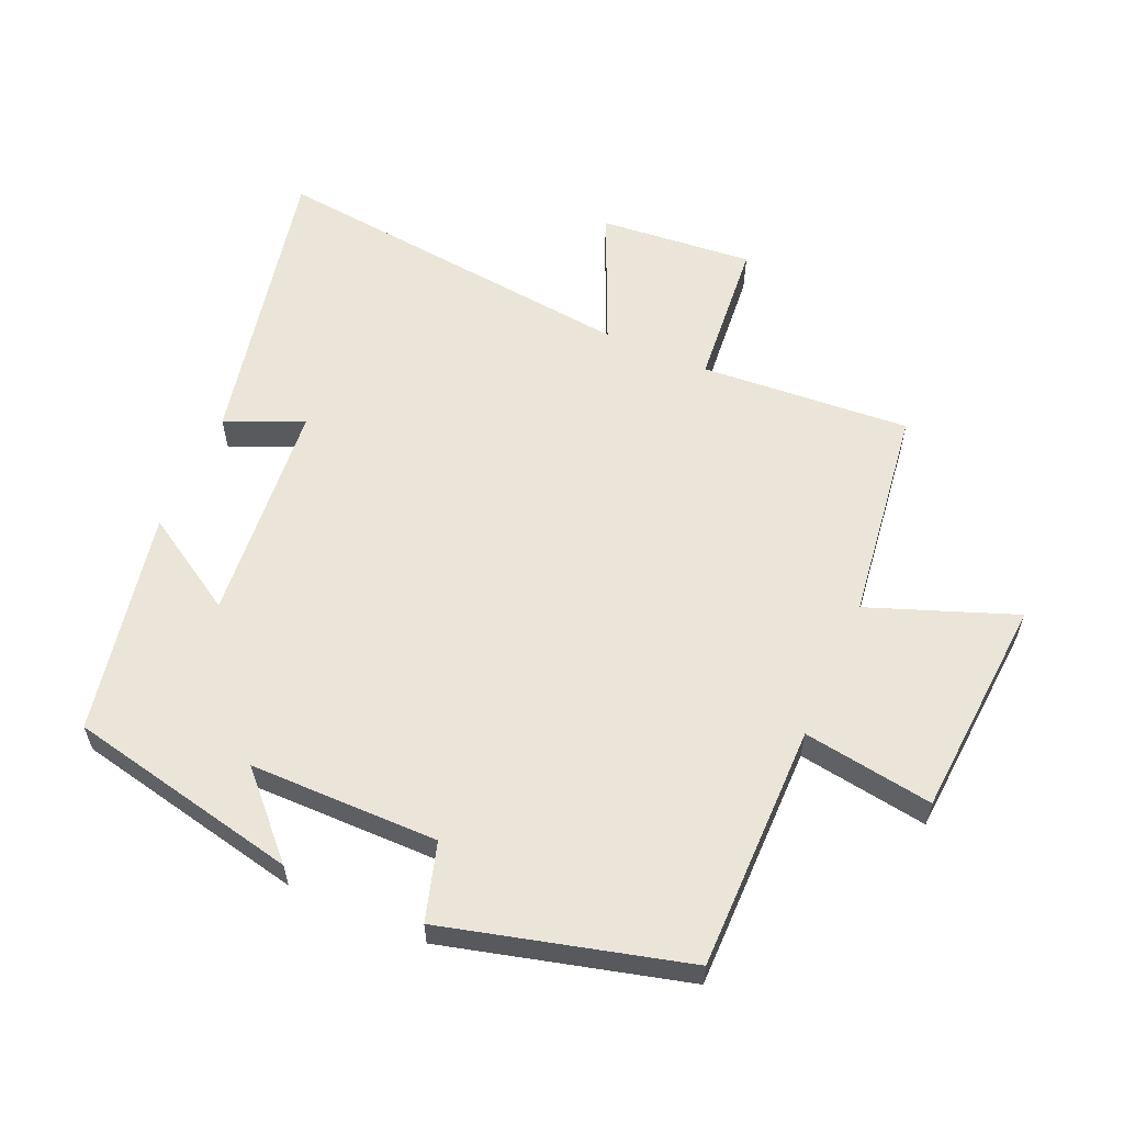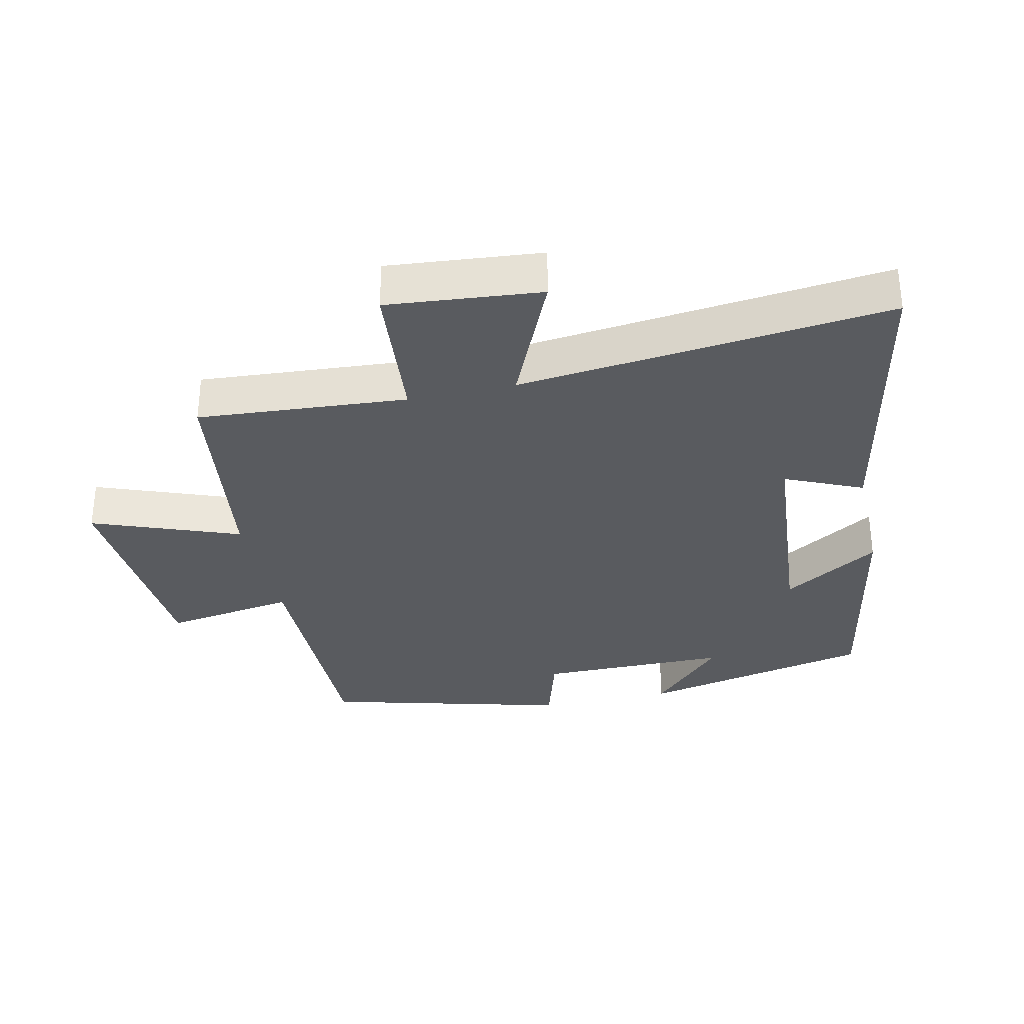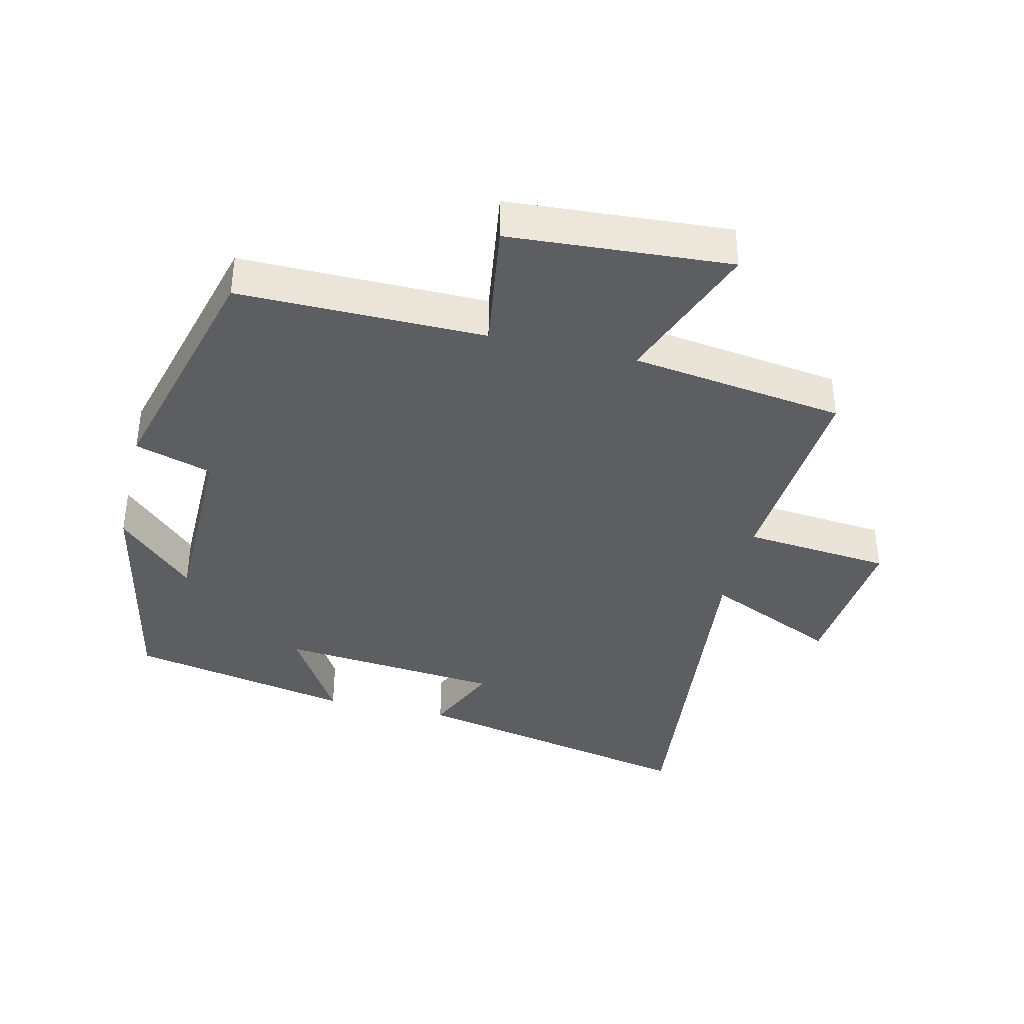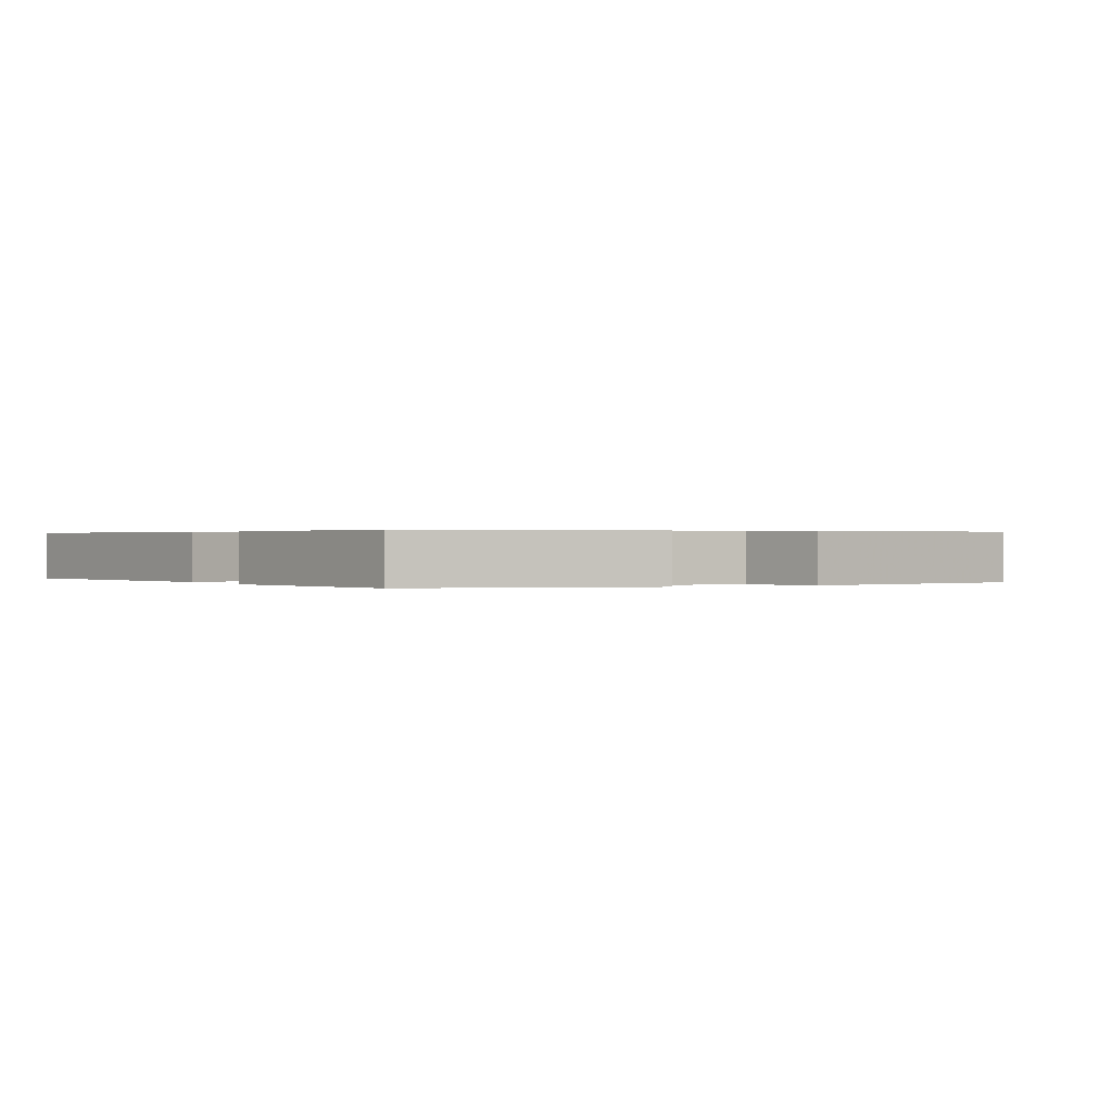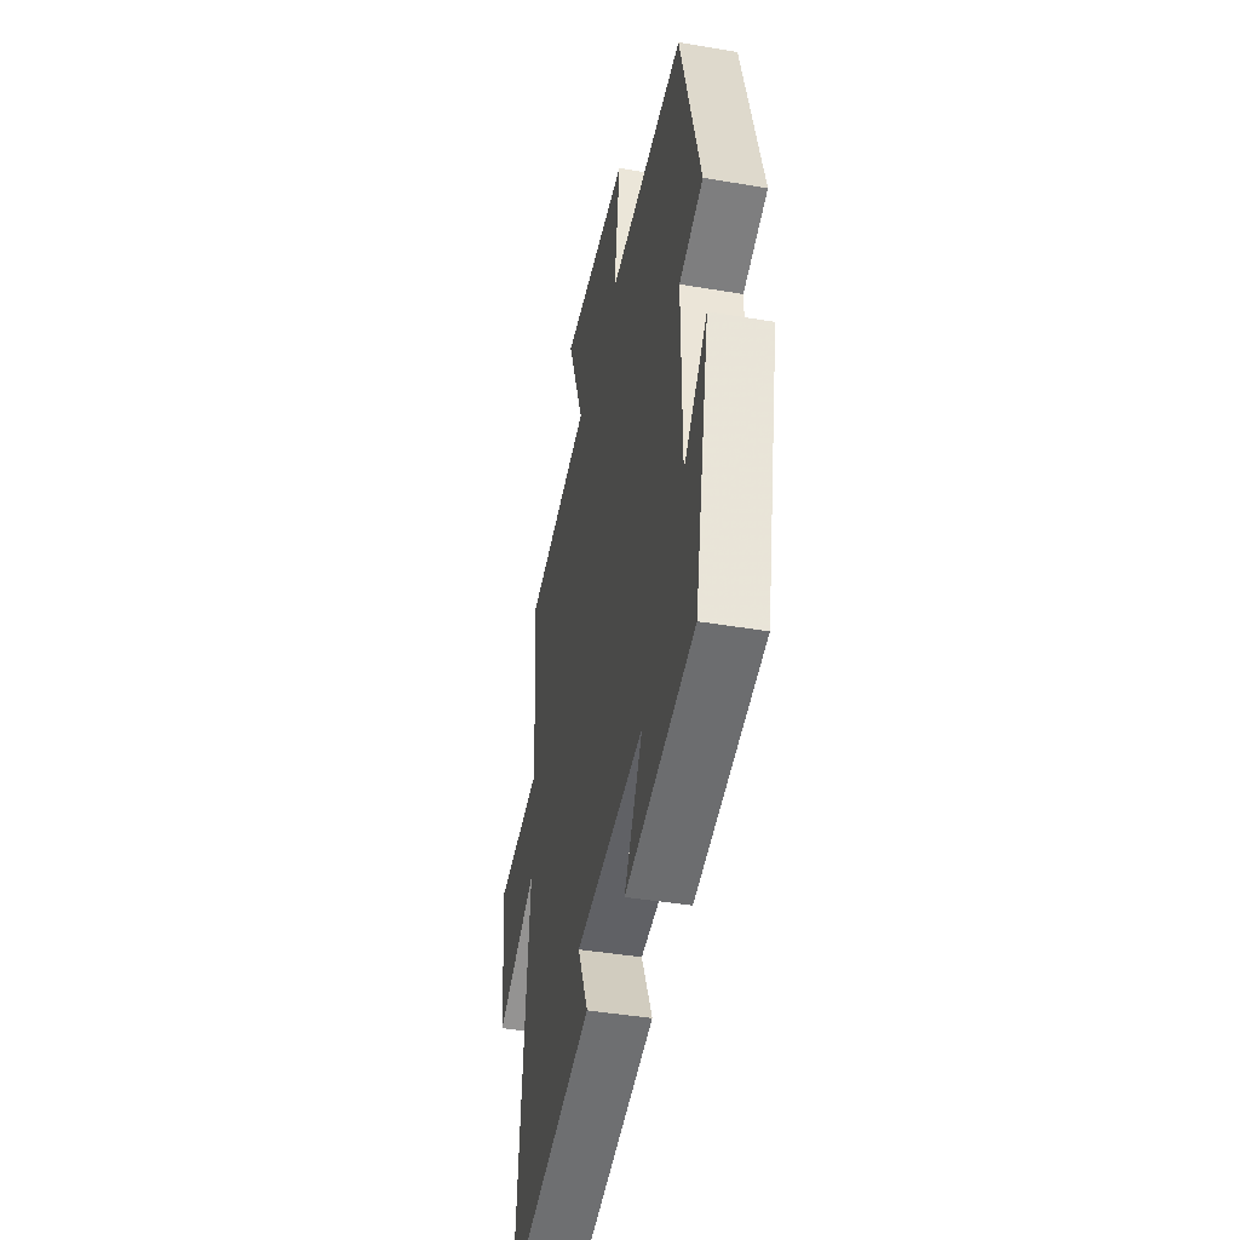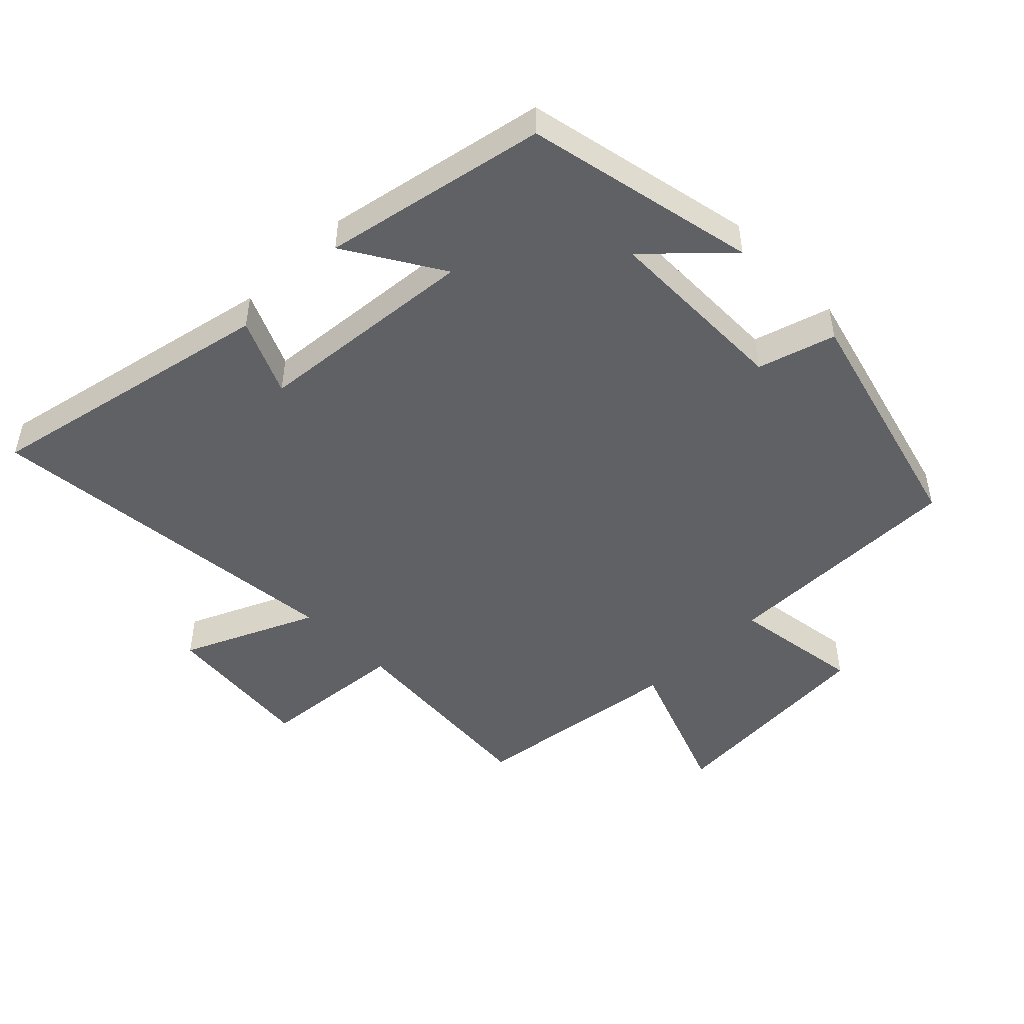
<metadata>
{"format":"obj","ext":"obj","renderer":"f3d","projection":"perspective","resolution":1024,"background":"white","views":[{"elev":59.1,"azim":-66.3,"up":"+Y"},{"elev":-32.7,"azim":102.6,"up":"+Y"},{"elev":-38.5,"azim":-13.5,"up":"+Y"},{"elev":0.3,"azim":-116.6,"up":"+Y"},{"elev":-43.0,"azim":-101.4,"up":"+Z"},{"elev":-48.6,"azim":-135.5,"up":"+Y"}]}
</metadata>
<code>
v -0.425 0.07 -0.434
v -0.5 0.07 -0.08
v -0.384 0.07 -0.191
v -0.382 0.07 0.097
v -0.5 0.07 0.132
v -0.403 0.07 0.501
v -0.027 0.07 0.5
v -0.057 0.07 0.699
v 0.281 0.07 0.723
v 0.197 0.07 0.5
v 0.524 0.07 0.456
v 0.5 0.07 0.137
v 0.725 0.07 0.117
v 0.703 0.07 -0.117
v 0.5 0.07 -0.027
v 0.56 0.07 -0.592
v 0.114 0.07 -0.5
v 0.166 0.07 -0.383
v -0.174 0.07 -0.353
v -0.084 0.07 -0.5
v -0.425 0 -0.434
v -0.5 0 -0.08
v -0.384 0 -0.191
v -0.382 0 0.097
v -0.5 0 0.132
v -0.403 0 0.501
v -0.027 0 0.5
v -0.057 0 0.699
v 0.281 0 0.723
v 0.197 0 0.5
v 0.524 0 0.456
v 0.5 0 0.137
v 0.725 0 0.117
v 0.703 0 -0.117
v 0.5 0 -0.027
v 0.56 0 -0.592
v 0.114 0 -0.5
v 0.166 0 -0.383
v -0.174 0 -0.353
v -0.084 0 -0.5
f 19 20 1
f 15 16 17 18
f 15 18 19
f 12 13 14 15
f 12 15 19 1
f 10 11 12 1
f 7 8 9 10
f 4 5 6 7
f 3 4 7 10
f 1 2 3
f 1 3 10
f 21 40 39
f 38 37 36 35
f 39 38 35
f 35 34 33 32
f 21 39 35 32
f 21 32 31 30
f 30 29 28 27
f 27 26 25 24
f 30 27 24 23
f 23 22 21
f 30 23 21
f 1 21 22 2
f 2 22 23 3
f 3 23 24 4
f 4 24 25 5
f 5 25 26 6
f 6 26 27 7
f 7 27 28 8
f 8 28 29 9
f 9 29 30 10
f 10 30 31 11
f 11 31 32 12
f 12 32 33 13
f 13 33 34 14
f 14 34 35 15
f 15 35 36 16
f 16 36 37 17
f 17 37 38 18
f 18 38 39 19
f 19 39 40 20
f 20 40 21 1

</code>
